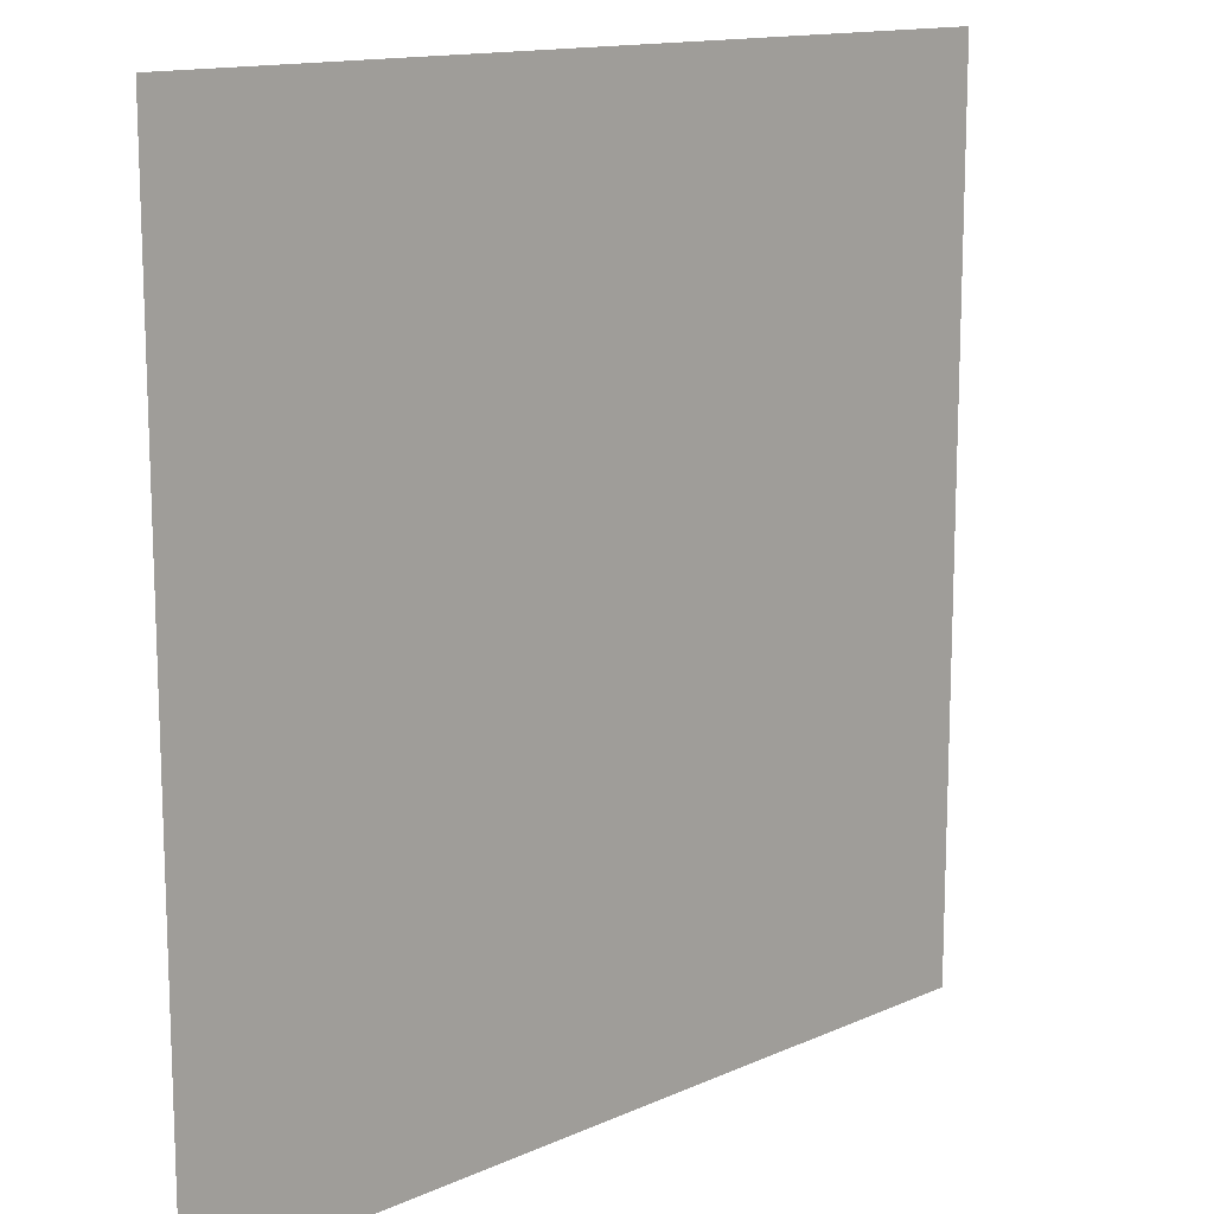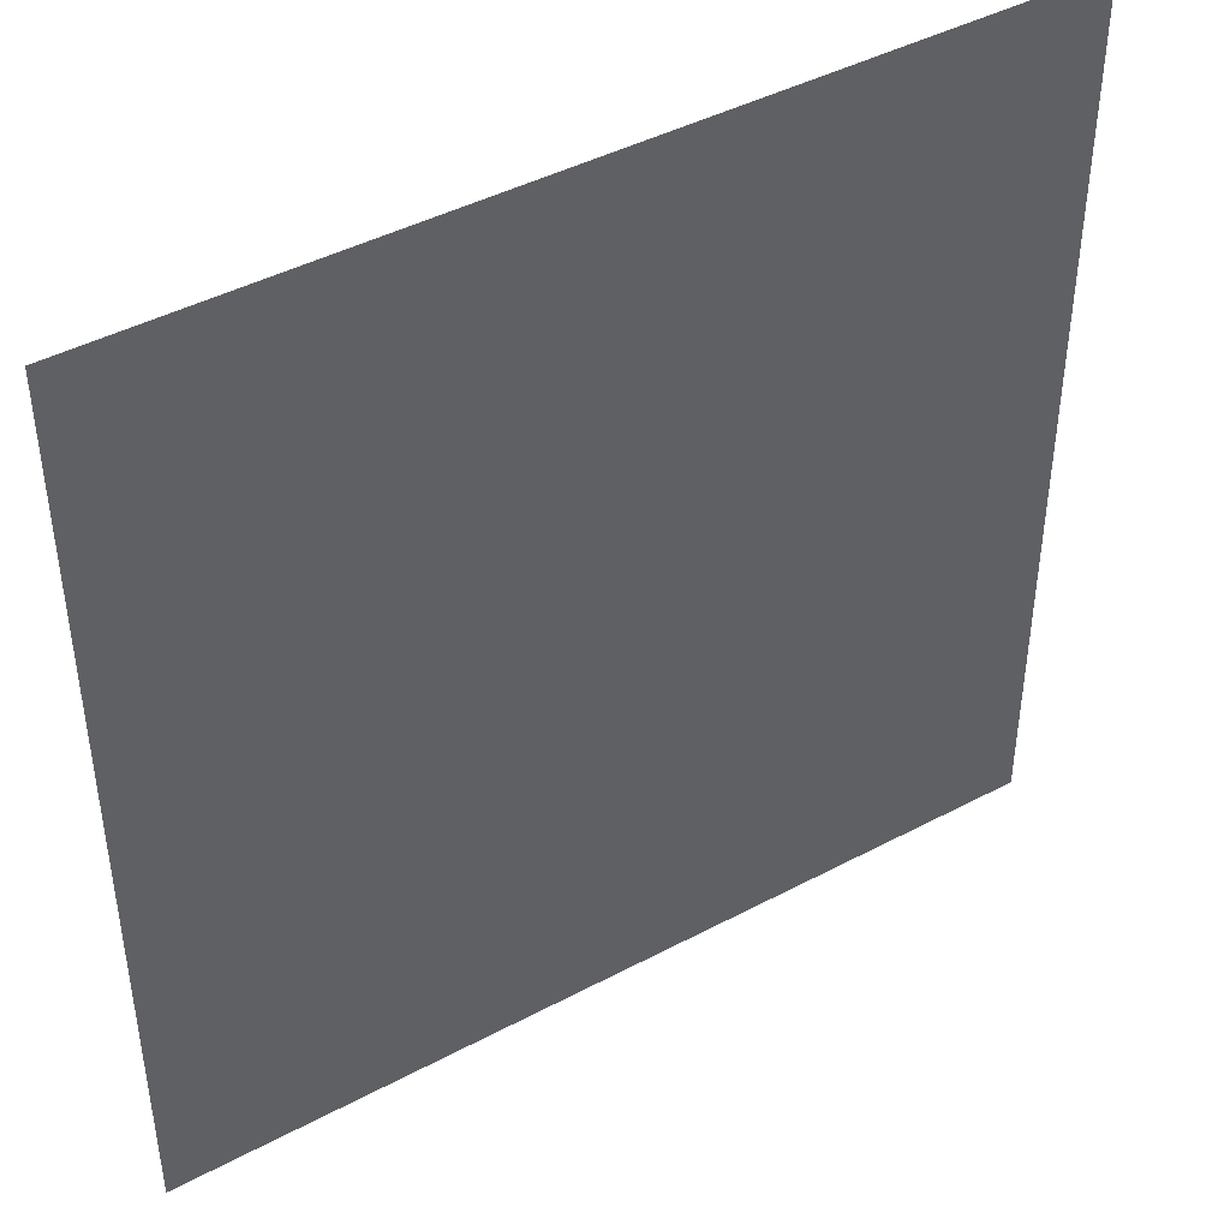
<metadata>
{"format":"obj","ext":"obj","renderer":"f3d","projection":"perspective","resolution":1024,"background":"white","views":[{"elev":13.7,"azim":135.2,"up":"+Z"},{"elev":43.6,"azim":147.9,"up":"+Z"}]}
</metadata>
<code>
v 0 -0 3000
v 150 -0 3000
v 300 -0 3000
v 450 -0 3000
v 600 -0 3000
v 750 -0 3000
v 900 -0 3000
v 1050 -0 3000
v 1200 -0 3000
v 1350 -0 3000
v 1500 -0 3000
v 1650 -0 3000
v 1800 -0 3000
v 1950 -0 3000
v 2100 -0 3000
v 2250 -0 3000
v 2400 -0 3000
v 2550 -0 3000
v 2700 -0 3000
v 2850 -0 3000
v 3000 -0 3000
v 0 -0 2850
v 150 -0 2850
v 300 -0 2850
v 450 -0 2850
v 600 -0 2850
v 750 -0 2850
v 900 -0 2850
v 1050 -0 2850
v 1200 -0 2850
v 1350 -0 2850
v 1500 -0 2850
v 1650 -0 2850
v 1800 -0 2850
v 1950 -0 2850
v 2100 -0 2850
v 2250 -0 2850
v 2400 -0 2850
v 2550 -0 2850
v 2700 -0 2850
v 2850 -0 2850
v 3000 -0 2850
v 0 -0 2700
v 150 -0 2700
v 300 -0 2700
v 450 -0 2700
v 600 -0 2700
v 750 -0 2700
v 900 -0 2700
v 1050 -0 2700
v 1200 -0 2700
v 1350 -0 2700
v 1500 -0 2700
v 1650 -0 2700
v 1800 -0 2700
v 1950 -0 2700
v 2100 -0 2700
v 2250 -0 2700
v 2400 -0 2700
v 2550 -0 2700
v 2700 -0 2700
v 2850 -0 2700
v 3000 -0 2700
v 0 -0 2550
v 150 -0 2550
v 300 -0 2550
v 450 -0 2550
v 600 -0 2550
v 750 -0 2550
v 900 -0 2550
v 1050 -0 2550
v 1200 -0 2550
v 1350 -0 2550
v 1500 -0 2550
v 1650 -0 2550
v 1800 -0 2550
v 1950 -0 2550
v 2100 -0 2550
v 2250 -0 2550
v 2400 -0 2550
v 2550 -0 2550
v 2700 -0 2550
v 2850 -0 2550
v 3000 -0 2550
v 0 -0 2400
v 150 -0 2400
v 300 -0 2400
v 450 -0 2400
v 600 -0 2400
v 750 -0 2400
v 900 -0 2400
v 1050 -0 2400
v 1200 -0 2400
v 1350 -0 2400
v 1500 -0 2400
v 1650 -0 2400
v 1800 -0 2400
v 1950 -0 2400
v 2100 -0 2400
v 2250 -0 2400
v 2400 -0 2400
v 2550 -0 2400
v 2700 -0 2400
v 2850 -0 2400
v 3000 -0 2400
v 0 -0 2250
v 150 -0 2250
v 300 -0 2250
v 450 -0 2250
v 600 -0 2250
v 750 -0 2250
v 900 -0 2250
v 1050 -0 2250
v 1200 -0 2250
v 1350 -0 2250
v 1500 -0 2250
v 1650 -0 2250
v 1800 -0 2250
v 1950 -0 2250
v 2100 -0 2250
v 2250 -0 2250
v 2400 -0 2250
v 2550 -0 2250
v 2700 -0 2250
v 2850 -0 2250
v 3000 -0 2250
v 0 -0 2100
v 150 -0 2100
v 300 -0 2100
v 450 -0 2100
v 600 -0 2100
v 750 -0 2100
v 900 -0 2100
v 1050 -0 2100
v 1200 -0 2100
v 1350 -0 2100
v 1500 -0 2100
v 1650 -0 2100
v 1800 -0 2100
v 1950 -0 2100
v 2100 -0 2100
v 2250 -0 2100
v 2400 -0 2100
v 2550 -0 2100
v 2700 -0 2100
v 2850 -0 2100
v 3000 -0 2100
v 0 -0 1950
v 150 -0 1950
v 300 -0 1950
v 450 -0 1950
v 600 -0 1950
v 750 -0 1950
v 900 -0 1950
v 1050 -0 1950
v 1200 -0 1950
v 1350 -0 1950
v 1500 -0 1950
v 1650 -0 1950
v 1800 -0 1950
v 1950 -0 1950
v 2100 -0 1950
v 2250 -0 1950
v 2400 -0 1950
v 2550 -0 1950
v 2700 -0 1950
v 2850 -0 1950
v 3000 -0 1950
v 0 -0 1800
v 150 -0 1800
v 300 -0 1800
v 450 -0 1800
v 600 -0 1800
v 750 -0 1800
v 900 -0 1800
v 1050 -0 1800
v 1200 -0 1800
v 1350 -0 1800
v 1500 -0 1800
v 1650 -0 1800
v 1800 -0 1800
v 1950 -0 1800
v 2100 -0 1800
v 2250 -0 1800
v 2400 -0 1800
v 2550 -0 1800
v 2700 -0 1800
v 2850 -0 1800
v 3000 -0 1800
v 0 -0 1650
v 150 -0 1650
v 300 -0 1650
v 450 -0 1650
v 600 -0 1650
v 750 -0 1650
v 900 -0 1650
v 1050 -0 1650
v 1200 -0 1650
v 1350 -0 1650
v 1500 -0 1650
v 1650 -0 1650
v 1800 -0 1650
v 1950 -0 1650
v 2100 -0 1650
v 2250 -0 1650
v 2400 -0 1650
v 2550 -0 1650
v 2700 -0 1650
v 2850 -0 1650
v 3000 -0 1650
v 0 -0 1500
v 150 -0 1500
v 300 -0 1500
v 450 -0 1500
v 600 -0 1500
v 750 -0 1500
v 900 -0 1500
v 1050 -0 1500
v 1200 -0 1500
v 1350 -0 1500
v 1500 -0 1500
v 1650 -0 1500
v 1800 -0 1500
v 1950 -0 1500
v 2100 -0 1500
v 2250 -0 1500
v 2400 -0 1500
v 2550 -0 1500
v 2700 -0 1500
v 2850 -0 1500
v 3000 -0 1500
v 0 -0 1350
v 150 -0 1350
v 300 -0 1350
v 450 -0 1350
v 600 -0 1350
v 750 -0 1350
v 900 -0 1350
v 1050 -0 1350
v 1200 -0 1350
v 1350 -0 1350
v 1500 -0 1350
v 1650 -0 1350
v 1800 -0 1350
v 1950 -0 1350
v 2100 -0 1350
v 2250 -0 1350
v 2400 -0 1350
v 2550 -0 1350
v 2700 -0 1350
v 2850 -0 1350
v 3000 -0 1350
v 0 -0 1200
v 150 -0 1200
v 300 -0 1200
v 450 -0 1200
v 600 -0 1200
v 750 -0 1200
v 900 -0 1200
v 1050 -0 1200
v 1200 -0 1200
v 1350 -0 1200
v 1500 -0 1200
v 1650 -0 1200
v 1800 -0 1200
v 1950 -0 1200
v 2100 -0 1200
v 2250 -0 1200
v 2400 -0 1200
v 2550 -0 1200
v 2700 -0 1200
v 2850 -0 1200
v 3000 -0 1200
v 0 -0 1050
v 150 -0 1050
v 300 -0 1050
v 450 -0 1050
v 600 -0 1050
v 750 -0 1050
v 900 -0 1050
v 1050 -0 1050
v 1200 -0 1050
v 1350 -0 1050
v 1500 -0 1050
v 1650 -0 1050
v 1800 -0 1050
v 1950 -0 1050
v 2100 -0 1050
v 2250 -0 1050
v 2400 -0 1050
v 2550 -0 1050
v 2700 -0 1050
v 2850 -0 1050
v 3000 -0 1050
v 0 -0 900
v 150 -0 900
v 300 -0 900
v 450 -0 900
v 600 -0 900
v 750 -0 900
v 900 -0 900
v 1050 -0 900
v 1200 -0 900
v 1350 -0 900
v 1500 -0 900
v 1650 -0 900
v 1800 -0 900
v 1950 -0 900
v 2100 -0 900
v 2250 -0 900
v 2400 -0 900
v 2550 -0 900
v 2700 -0 900
v 2850 -0 900
v 3000 -0 900
v 0 -0 750
v 150 -0 750
v 300 -0 750
v 450 -0 750
v 600 -0 750
v 750 -0 750
v 900 -0 750
v 1050 -0 750
v 1200 -0 750
v 1350 -0 750
v 1500 -0 750
v 1650 -0 750
v 1800 -0 750
v 1950 -0 750
v 2100 -0 750
v 2250 -0 750
v 2400 -0 750
v 2550 -0 750
v 2700 -0 750
v 2850 -0 750
v 3000 -0 750
v 0 -0 600
v 150 -0 600
v 300 -0 600
v 450 -0 600
v 600 -0 600
v 750 -0 600
v 900 -0 600
v 1050 -0 600
v 1200 -0 600
v 1350 -0 600
v 1500 -0 600
v 1650 -0 600
v 1800 -0 600
v 1950 -0 600
v 2100 -0 600
v 2250 -0 600
v 2400 -0 600
v 2550 -0 600
v 2700 -0 600
v 2850 -0 600
v 3000 -0 600
v 0 -0 450
v 150 -0 450
v 300 -0 450
v 450 -0 450
v 600 -0 450
v 750 -0 450
v 900 -0 450
v 1050 -0 450
v 1200 -0 450
v 1350 -0 450
v 1500 -0 450
v 1650 -0 450
v 1800 -0 450
v 1950 -0 450
v 2100 -0 450
v 2250 -0 450
v 2400 -0 450
v 2550 -0 450
v 2700 -0 450
v 2850 -0 450
v 3000 -0 450
v 0 -0 300
v 150 -0 300
v 300 -0 300
v 450 -0 300
v 600 -0 300
v 750 -0 300
v 900 -0 300
v 1050 -0 300
v 1200 -0 300
v 1350 -0 300
v 1500 -0 300
v 1650 -0 300
v 1800 -0 300
v 1950 -0 300
v 2100 -0 300
v 2250 -0 300
v 2400 -0 300
v 2550 -0 300
v 2700 -0 300
v 2850 -0 300
v 3000 -0 300
v 0 -0 150
v 150 -0 150
v 300 -0 150
v 450 -0 150
v 600 -0 150
v 750 -0 150
v 900 -0 150
v 1050 -0 150
v 1200 -0 150
v 1350 -0 150
v 1500 -0 150
v 1650 -0 150
v 1800 -0 150
v 1950 -0 150
v 2100 -0 150
v 2250 -0 150
v 2400 -0 150
v 2550 -0 150
v 2700 -0 150
v 2850 -0 150
v 3000 -0 150
v 0 0 0
v 150 0 0
v 300 0 0
v 450 0 0
v 600 0 0
v 750 0 0
v 900 0 0
v 1050 0 0
v 1200 0 0
v 1350 0 0
v 1500 0 0
v 1650 0 0
v 1800 0 0
v 1950 0 0
v 2100 0 0
v 2250 0 0
v 2400 0 0
v 2550 0 0
v 2700 0 0
v 2850 0 0
v 3000 0 0
f 1 2 22
f 22 2 23
f 2 3 23
f 23 3 24
f 3 4 24
f 24 4 25
f 4 5 25
f 25 5 26
f 5 6 26
f 26 6 27
f 6 7 27
f 27 7 28
f 7 8 28
f 28 8 29
f 8 9 29
f 29 9 30
f 9 10 30
f 30 10 31
f 10 11 31
f 31 11 32
f 11 12 32
f 32 12 33
f 12 13 33
f 33 13 34
f 13 14 34
f 34 14 35
f 14 15 35
f 35 15 36
f 15 16 36
f 36 16 37
f 16 17 37
f 37 17 38
f 17 18 38
f 38 18 39
f 18 19 39
f 39 19 40
f 19 20 40
f 40 20 41
f 20 21 41
f 41 21 42
f 22 23 43
f 43 23 44
f 23 24 44
f 44 24 45
f 24 25 45
f 45 25 46
f 25 26 46
f 46 26 47
f 26 27 47
f 47 27 48
f 27 28 48
f 48 28 49
f 28 29 49
f 49 29 50
f 29 30 50
f 50 30 51
f 30 31 51
f 51 31 52
f 31 32 52
f 52 32 53
f 32 33 53
f 53 33 54
f 33 34 54
f 54 34 55
f 34 35 55
f 55 35 56
f 35 36 56
f 56 36 57
f 36 37 57
f 57 37 58
f 37 38 58
f 58 38 59
f 38 39 59
f 59 39 60
f 39 40 60
f 60 40 61
f 40 41 61
f 61 41 62
f 41 42 62
f 62 42 63
f 43 44 64
f 64 44 65
f 44 45 65
f 65 45 66
f 45 46 66
f 66 46 67
f 46 47 67
f 67 47 68
f 47 48 68
f 68 48 69
f 48 49 69
f 69 49 70
f 49 50 70
f 70 50 71
f 50 51 71
f 71 51 72
f 51 52 72
f 72 52 73
f 52 53 73
f 73 53 74
f 53 54 74
f 74 54 75
f 54 55 75
f 75 55 76
f 55 56 76
f 76 56 77
f 56 57 77
f 77 57 78
f 57 58 78
f 78 58 79
f 58 59 79
f 79 59 80
f 59 60 80
f 80 60 81
f 60 61 81
f 81 61 82
f 61 62 82
f 82 62 83
f 62 63 83
f 83 63 84
f 64 65 85
f 85 65 86
f 65 66 86
f 86 66 87
f 66 67 87
f 87 67 88
f 67 68 88
f 88 68 89
f 68 69 89
f 89 69 90
f 69 70 90
f 90 70 91
f 70 71 91
f 91 71 92
f 71 72 92
f 92 72 93
f 72 73 93
f 93 73 94
f 73 74 94
f 94 74 95
f 74 75 95
f 95 75 96
f 75 76 96
f 96 76 97
f 76 77 97
f 97 77 98
f 77 78 98
f 98 78 99
f 78 79 99
f 99 79 100
f 79 80 100
f 100 80 101
f 80 81 101
f 101 81 102
f 81 82 102
f 102 82 103
f 82 83 103
f 103 83 104
f 83 84 104
f 104 84 105
f 85 86 106
f 106 86 107
f 86 87 107
f 107 87 108
f 87 88 108
f 108 88 109
f 88 89 109
f 109 89 110
f 89 90 110
f 110 90 111
f 90 91 111
f 111 91 112
f 91 92 112
f 112 92 113
f 92 93 113
f 113 93 114
f 93 94 114
f 114 94 115
f 94 95 115
f 115 95 116
f 95 96 116
f 116 96 117
f 96 97 117
f 117 97 118
f 97 98 118
f 118 98 119
f 98 99 119
f 119 99 120
f 99 100 120
f 120 100 121
f 100 101 121
f 121 101 122
f 101 102 122
f 122 102 123
f 102 103 123
f 123 103 124
f 103 104 124
f 124 104 125
f 104 105 125
f 125 105 126
f 106 107 127
f 127 107 128
f 107 108 128
f 128 108 129
f 108 109 129
f 129 109 130
f 109 110 130
f 130 110 131
f 110 111 131
f 131 111 132
f 111 112 132
f 132 112 133
f 112 113 133
f 133 113 134
f 113 114 134
f 134 114 135
f 114 115 135
f 135 115 136
f 115 116 136
f 136 116 137
f 116 117 137
f 137 117 138
f 117 118 138
f 138 118 139
f 118 119 139
f 139 119 140
f 119 120 140
f 140 120 141
f 120 121 141
f 141 121 142
f 121 122 142
f 142 122 143
f 122 123 143
f 143 123 144
f 123 124 144
f 144 124 145
f 124 125 145
f 145 125 146
f 125 126 146
f 146 126 147
f 127 128 148
f 148 128 149
f 128 129 149
f 149 129 150
f 129 130 150
f 150 130 151
f 130 131 151
f 151 131 152
f 131 132 152
f 152 132 153
f 132 133 153
f 153 133 154
f 133 134 154
f 154 134 155
f 134 135 155
f 155 135 156
f 135 136 156
f 156 136 157
f 136 137 157
f 157 137 158
f 137 138 158
f 158 138 159
f 138 139 159
f 159 139 160
f 139 140 160
f 160 140 161
f 140 141 161
f 161 141 162
f 141 142 162
f 162 142 163
f 142 143 163
f 163 143 164
f 143 144 164
f 164 144 165
f 144 145 165
f 165 145 166
f 145 146 166
f 166 146 167
f 146 147 167
f 167 147 168
f 148 149 169
f 169 149 170
f 149 150 170
f 170 150 171
f 150 151 171
f 171 151 172
f 151 152 172
f 172 152 173
f 152 153 173
f 173 153 174
f 153 154 174
f 174 154 175
f 154 155 175
f 175 155 176
f 155 156 176
f 176 156 177
f 156 157 177
f 177 157 178
f 157 158 178
f 178 158 179
f 158 159 179
f 179 159 180
f 159 160 180
f 180 160 181
f 160 161 181
f 181 161 182
f 161 162 182
f 182 162 183
f 162 163 183
f 183 163 184
f 163 164 184
f 184 164 185
f 164 165 185
f 185 165 186
f 165 166 186
f 186 166 187
f 166 167 187
f 187 167 188
f 167 168 188
f 188 168 189
f 169 170 190
f 190 170 191
f 170 171 191
f 191 171 192
f 171 172 192
f 192 172 193
f 172 173 193
f 193 173 194
f 173 174 194
f 194 174 195
f 174 175 195
f 195 175 196
f 175 176 196
f 196 176 197
f 176 177 197
f 197 177 198
f 177 178 198
f 198 178 199
f 178 179 199
f 199 179 200
f 179 180 200
f 200 180 201
f 180 181 201
f 201 181 202
f 181 182 202
f 202 182 203
f 182 183 203
f 203 183 204
f 183 184 204
f 204 184 205
f 184 185 205
f 205 185 206
f 185 186 206
f 206 186 207
f 186 187 207
f 207 187 208
f 187 188 208
f 208 188 209
f 188 189 209
f 209 189 210
f 190 191 211
f 211 191 212
f 191 192 212
f 212 192 213
f 192 193 213
f 213 193 214
f 193 194 214
f 214 194 215
f 194 195 215
f 215 195 216
f 195 196 216
f 216 196 217
f 196 197 217
f 217 197 218
f 197 198 218
f 218 198 219
f 198 199 219
f 219 199 220
f 199 200 220
f 220 200 221
f 200 201 221
f 221 201 222
f 201 202 222
f 222 202 223
f 202 203 223
f 223 203 224
f 203 204 224
f 224 204 225
f 204 205 225
f 225 205 226
f 205 206 226
f 226 206 227
f 206 207 227
f 227 207 228
f 207 208 228
f 228 208 229
f 208 209 229
f 229 209 230
f 209 210 230
f 230 210 231
f 211 212 232
f 232 212 233
f 212 213 233
f 233 213 234
f 213 214 234
f 234 214 235
f 214 215 235
f 235 215 236
f 215 216 236
f 236 216 237
f 216 217 237
f 237 217 238
f 217 218 238
f 238 218 239
f 218 219 239
f 239 219 240
f 219 220 240
f 240 220 241
f 220 221 241
f 241 221 242
f 221 222 242
f 242 222 243
f 222 223 243
f 243 223 244
f 223 224 244
f 244 224 245
f 224 225 245
f 245 225 246
f 225 226 246
f 246 226 247
f 226 227 247
f 247 227 248
f 227 228 248
f 248 228 249
f 228 229 249
f 249 229 250
f 229 230 250
f 250 230 251
f 230 231 251
f 251 231 252
f 232 233 253
f 253 233 254
f 233 234 254
f 254 234 255
f 234 235 255
f 255 235 256
f 235 236 256
f 256 236 257
f 236 237 257
f 257 237 258
f 237 238 258
f 258 238 259
f 238 239 259
f 259 239 260
f 239 240 260
f 260 240 261
f 240 241 261
f 261 241 262
f 241 242 262
f 262 242 263
f 242 243 263
f 263 243 264
f 243 244 264
f 264 244 265
f 244 245 265
f 265 245 266
f 245 246 266
f 266 246 267
f 246 247 267
f 267 247 268
f 247 248 268
f 268 248 269
f 248 249 269
f 269 249 270
f 249 250 270
f 270 250 271
f 250 251 271
f 271 251 272
f 251 252 272
f 272 252 273
f 253 254 274
f 274 254 275
f 254 255 275
f 275 255 276
f 255 256 276
f 276 256 277
f 256 257 277
f 277 257 278
f 257 258 278
f 278 258 279
f 258 259 279
f 279 259 280
f 259 260 280
f 280 260 281
f 260 261 281
f 281 261 282
f 261 262 282
f 282 262 283
f 262 263 283
f 283 263 284
f 263 264 284
f 284 264 285
f 264 265 285
f 285 265 286
f 265 266 286
f 286 266 287
f 266 267 287
f 287 267 288
f 267 268 288
f 288 268 289
f 268 269 289
f 289 269 290
f 269 270 290
f 290 270 291
f 270 271 291
f 291 271 292
f 271 272 292
f 292 272 293
f 272 273 293
f 293 273 294
f 274 275 295
f 295 275 296
f 275 276 296
f 296 276 297
f 276 277 297
f 297 277 298
f 277 278 298
f 298 278 299
f 278 279 299
f 299 279 300
f 279 280 300
f 300 280 301
f 280 281 301
f 301 281 302
f 281 282 302
f 302 282 303
f 282 283 303
f 303 283 304
f 283 284 304
f 304 284 305
f 284 285 305
f 305 285 306
f 285 286 306
f 306 286 307
f 286 287 307
f 307 287 308
f 287 288 308
f 308 288 309
f 288 289 309
f 309 289 310
f 289 290 310
f 310 290 311
f 290 291 311
f 311 291 312
f 291 292 312
f 312 292 313
f 292 293 313
f 313 293 314
f 293 294 314
f 314 294 315
f 295 296 316
f 316 296 317
f 296 297 317
f 317 297 318
f 297 298 318
f 318 298 319
f 298 299 319
f 319 299 320
f 299 300 320
f 320 300 321
f 300 301 321
f 321 301 322
f 301 302 322
f 322 302 323
f 302 303 323
f 323 303 324
f 303 304 324
f 324 304 325
f 304 305 325
f 325 305 326
f 305 306 326
f 326 306 327
f 306 307 327
f 327 307 328
f 307 308 328
f 328 308 329
f 308 309 329
f 329 309 330
f 309 310 330
f 330 310 331
f 310 311 331
f 331 311 332
f 311 312 332
f 332 312 333
f 312 313 333
f 333 313 334
f 313 314 334
f 334 314 335
f 314 315 335
f 335 315 336
f 316 317 337
f 337 317 338
f 317 318 338
f 338 318 339
f 318 319 339
f 339 319 340
f 319 320 340
f 340 320 341
f 320 321 341
f 341 321 342
f 321 322 342
f 342 322 343
f 322 323 343
f 343 323 344
f 323 324 344
f 344 324 345
f 324 325 345
f 345 325 346
f 325 326 346
f 346 326 347
f 326 327 347
f 347 327 348
f 327 328 348
f 348 328 349
f 328 329 349
f 349 329 350
f 329 330 350
f 350 330 351
f 330 331 351
f 351 331 352
f 331 332 352
f 352 332 353
f 332 333 353
f 353 333 354
f 333 334 354
f 354 334 355
f 334 335 355
f 355 335 356
f 335 336 356
f 356 336 357
f 337 338 358
f 358 338 359
f 338 339 359
f 359 339 360
f 339 340 360
f 360 340 361
f 340 341 361
f 361 341 362
f 341 342 362
f 362 342 363
f 342 343 363
f 363 343 364
f 343 344 364
f 364 344 365
f 344 345 365
f 365 345 366
f 345 346 366
f 366 346 367
f 346 347 367
f 367 347 368
f 347 348 368
f 368 348 369
f 348 349 369
f 369 349 370
f 349 350 370
f 370 350 371
f 350 351 371
f 371 351 372
f 351 352 372
f 372 352 373
f 352 353 373
f 373 353 374
f 353 354 374
f 374 354 375
f 354 355 375
f 375 355 376
f 355 356 376
f 376 356 377
f 356 357 377
f 377 357 378
f 358 359 379
f 379 359 380
f 359 360 380
f 380 360 381
f 360 361 381
f 381 361 382
f 361 362 382
f 382 362 383
f 362 363 383
f 383 363 384
f 363 364 384
f 384 364 385
f 364 365 385
f 385 365 386
f 365 366 386
f 386 366 387
f 366 367 387
f 387 367 388
f 367 368 388
f 388 368 389
f 368 369 389
f 389 369 390
f 369 370 390
f 390 370 391
f 370 371 391
f 391 371 392
f 371 372 392
f 392 372 393
f 372 373 393
f 393 373 394
f 373 374 394
f 394 374 395
f 374 375 395
f 395 375 396
f 375 376 396
f 396 376 397
f 376 377 397
f 397 377 398
f 377 378 398
f 398 378 399
f 379 380 400
f 400 380 401
f 380 381 401
f 401 381 402
f 381 382 402
f 402 382 403
f 382 383 403
f 403 383 404
f 383 384 404
f 404 384 405
f 384 385 405
f 405 385 406
f 385 386 406
f 406 386 407
f 386 387 407
f 407 387 408
f 387 388 408
f 408 388 409
f 388 389 409
f 409 389 410
f 389 390 410
f 410 390 411
f 390 391 411
f 411 391 412
f 391 392 412
f 412 392 413
f 392 393 413
f 413 393 414
f 393 394 414
f 414 394 415
f 394 395 415
f 415 395 416
f 395 396 416
f 416 396 417
f 396 397 417
f 417 397 418
f 397 398 418
f 418 398 419
f 398 399 419
f 419 399 420
f 400 401 421
f 421 401 422
f 401 402 422
f 422 402 423
f 402 403 423
f 423 403 424
f 403 404 424
f 424 404 425
f 404 405 425
f 425 405 426
f 405 406 426
f 426 406 427
f 406 407 427
f 427 407 428
f 407 408 428
f 428 408 429
f 408 409 429
f 429 409 430
f 409 410 430
f 430 410 431
f 410 411 431
f 431 411 432
f 411 412 432
f 432 412 433
f 412 413 433
f 433 413 434
f 413 414 434
f 434 414 435
f 414 415 435
f 435 415 436
f 415 416 436
f 436 416 437
f 416 417 437
f 437 417 438
f 417 418 438
f 438 418 439
f 418 419 439
f 439 419 440
f 419 420 440
f 440 420 441

</code>
